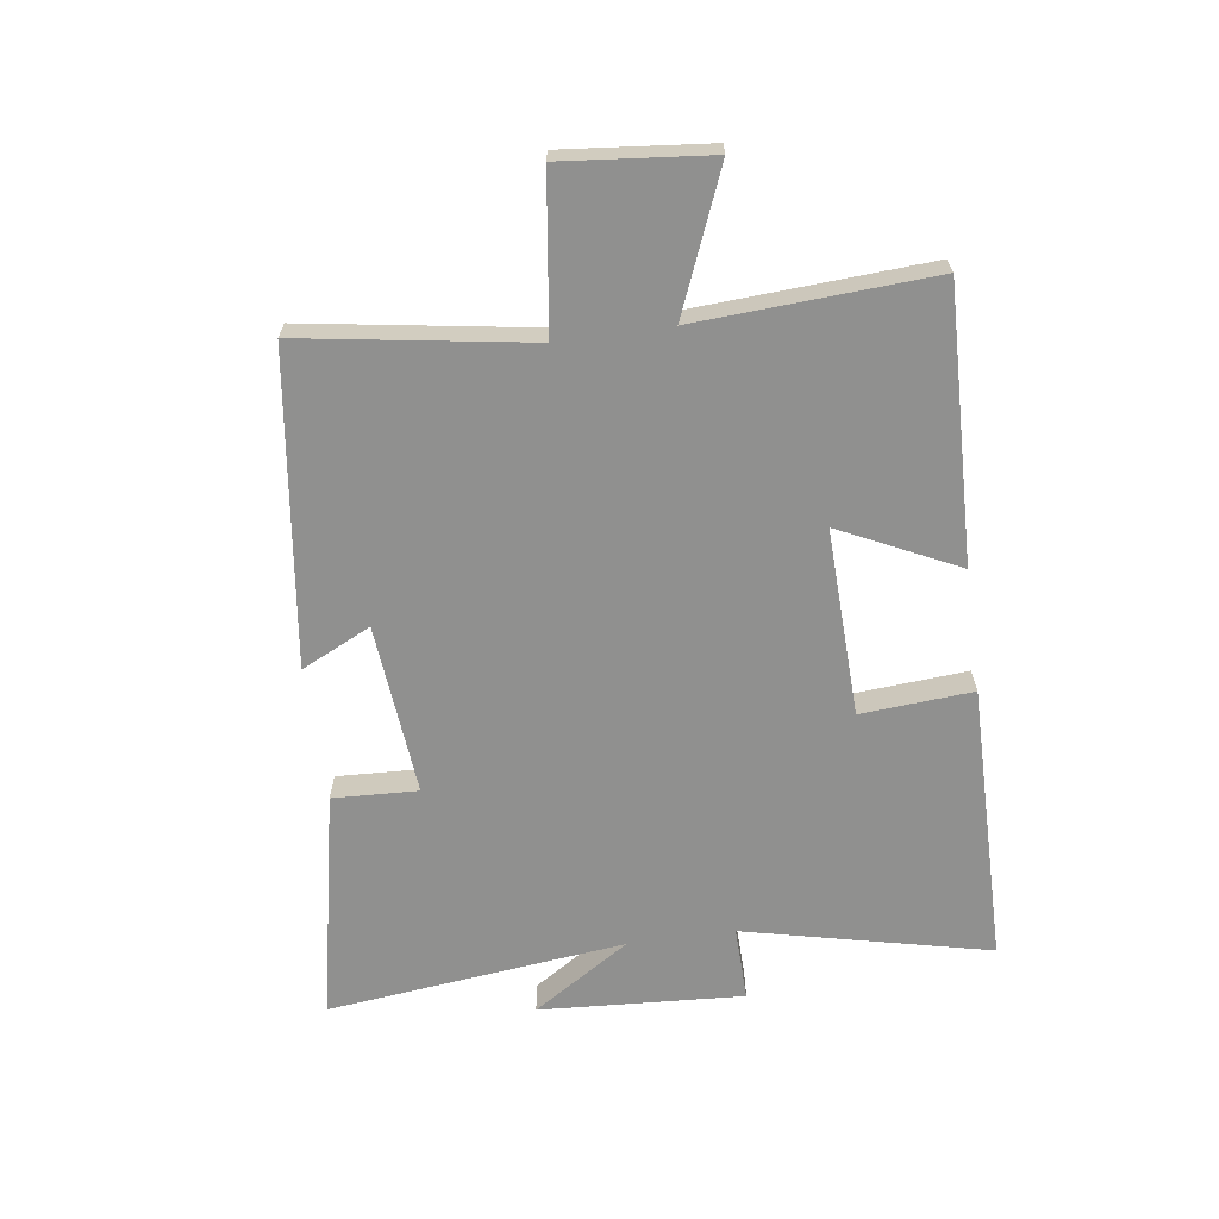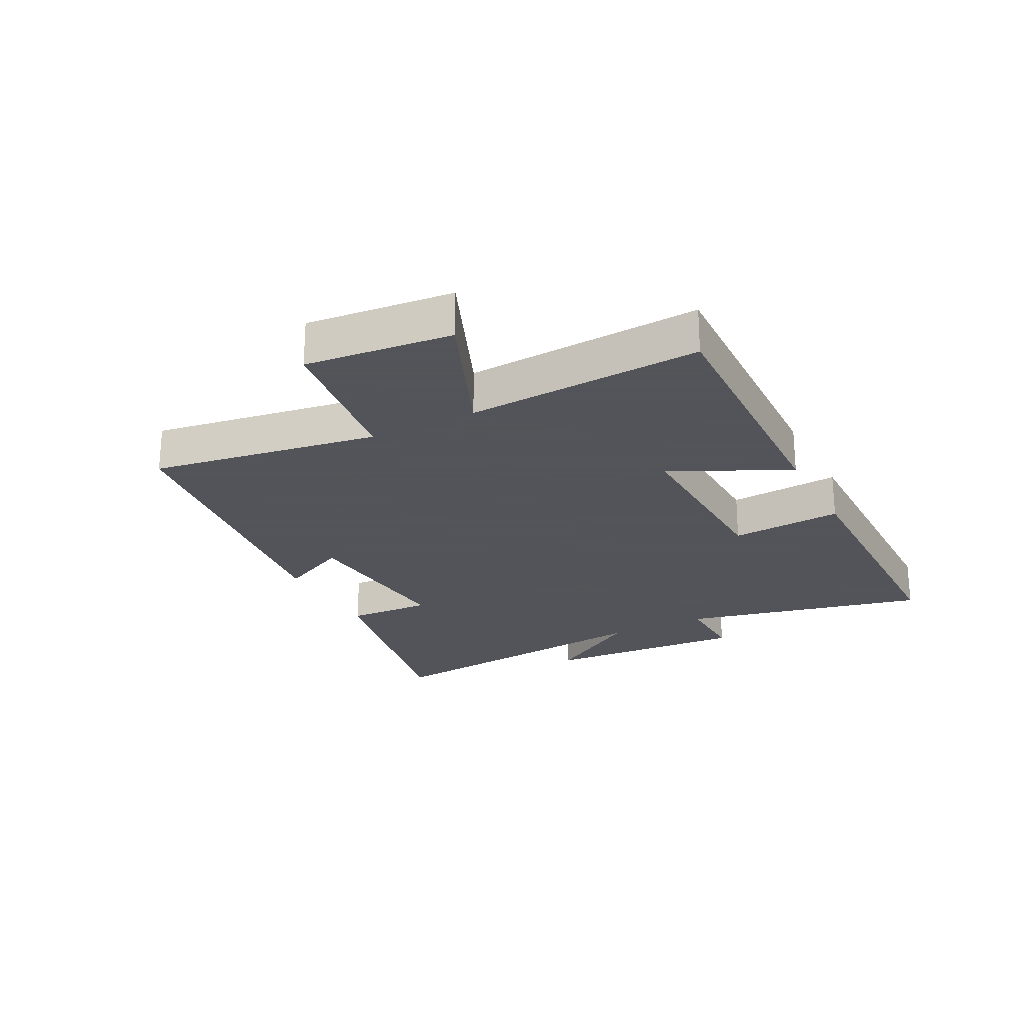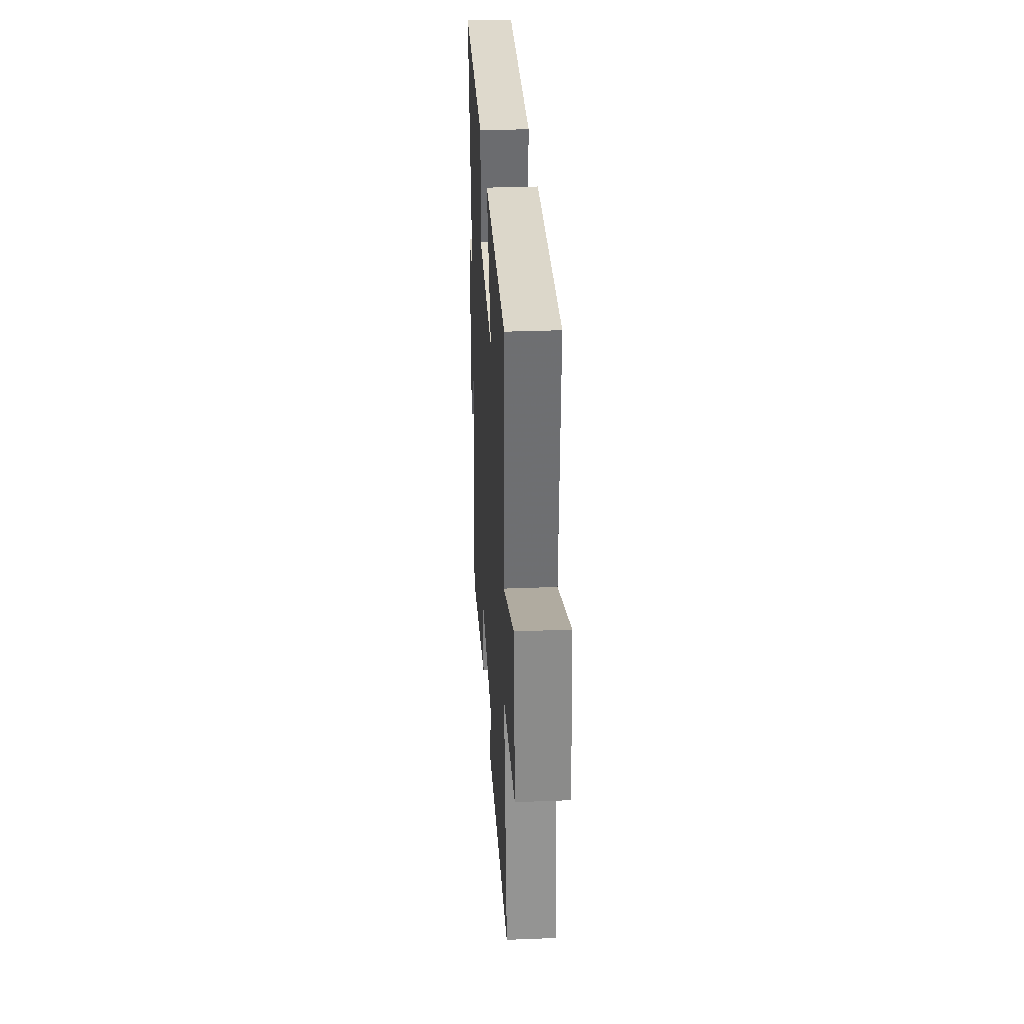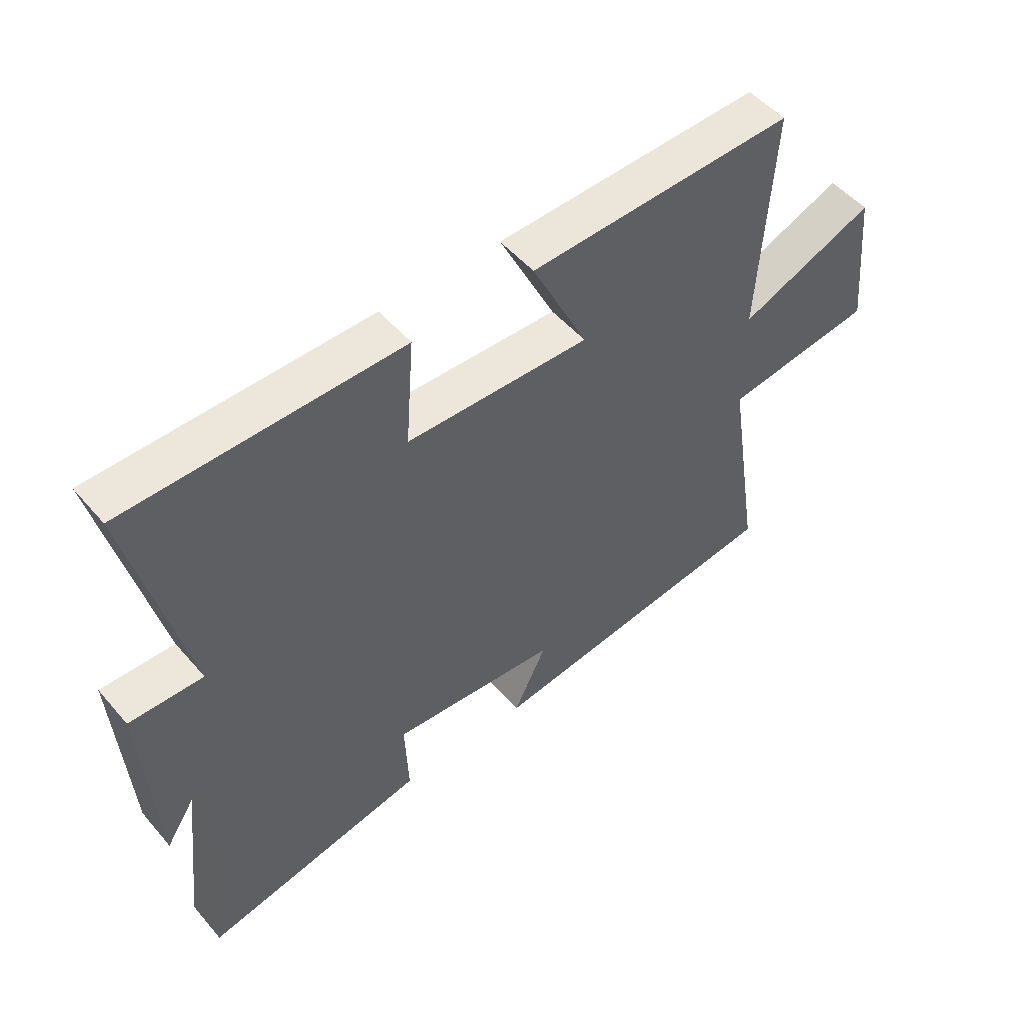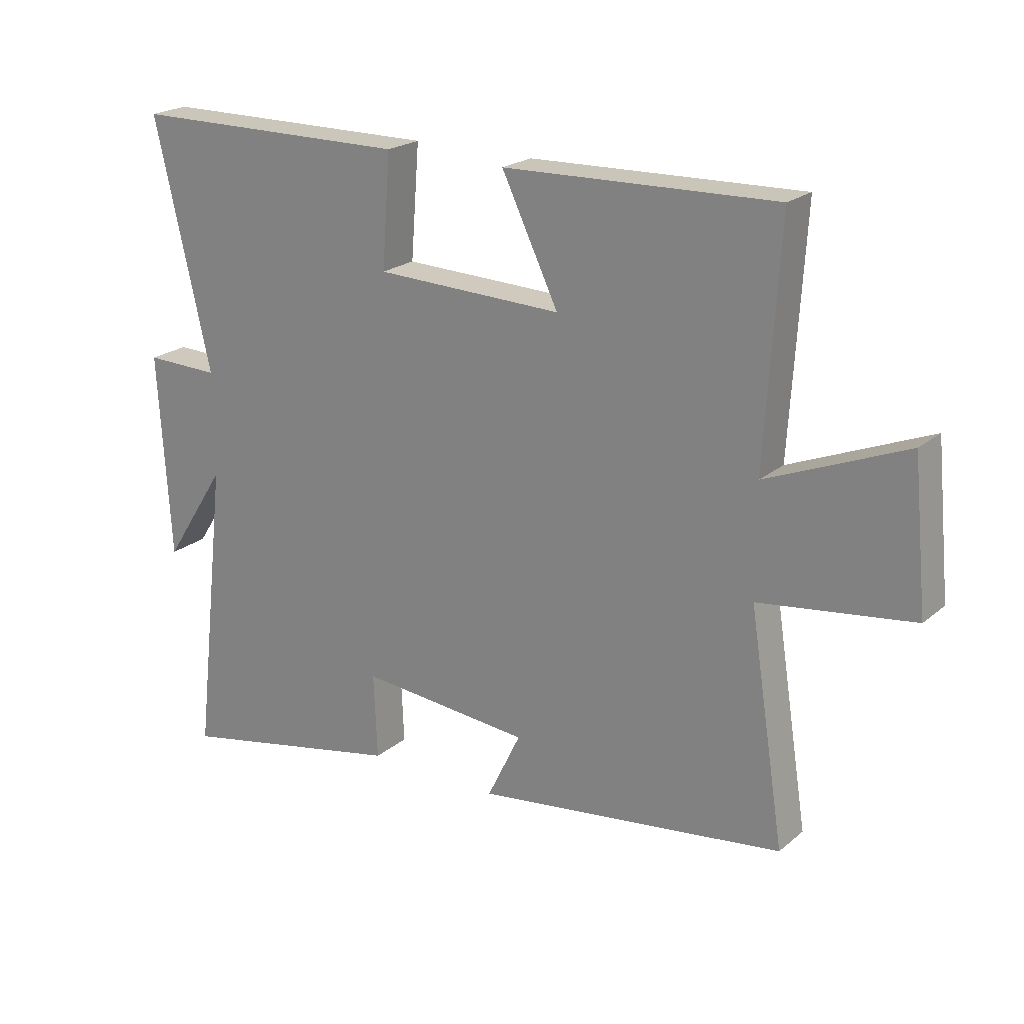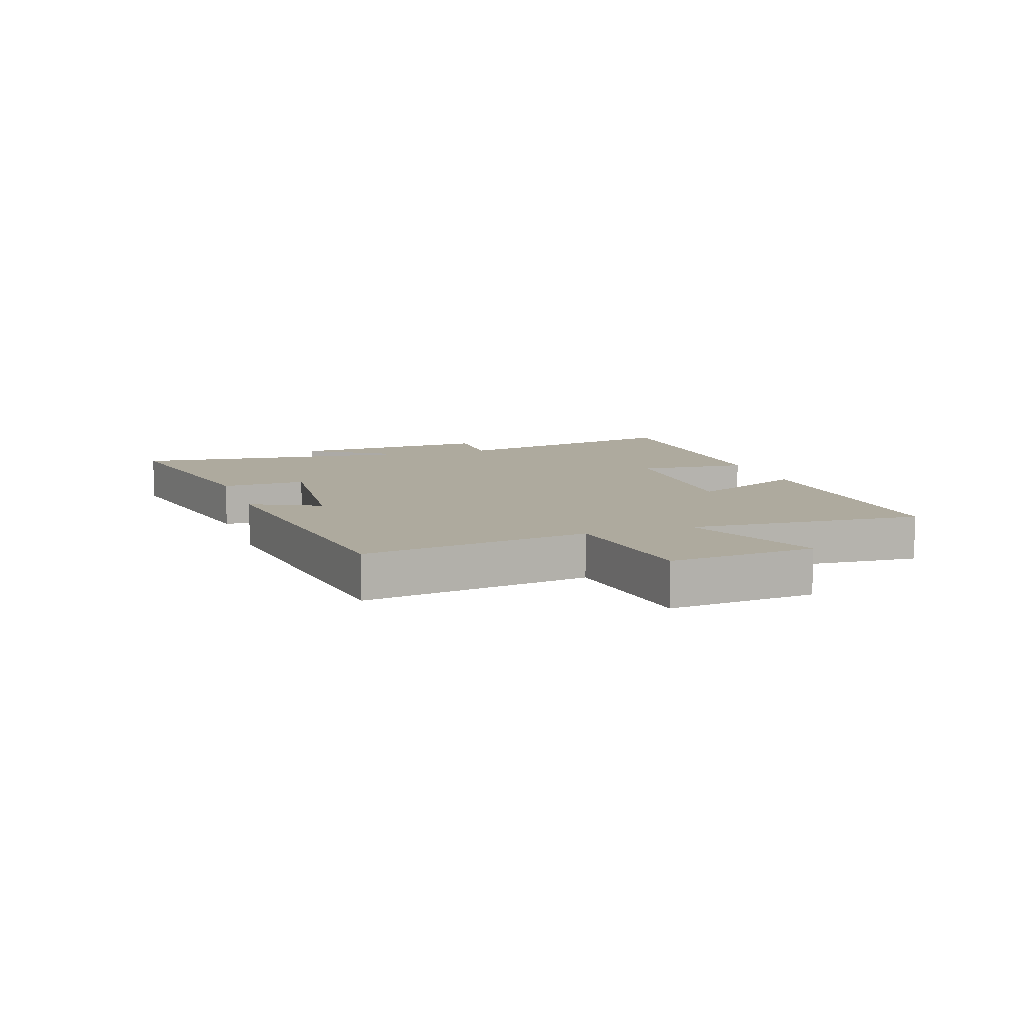
<metadata>
{"format":"obj","ext":"obj","renderer":"f3d","projection":"perspective","resolution":1024,"background":"white","views":[{"elev":-65.5,"azim":-82.1,"up":"+Y"},{"elev":-23.9,"azim":-62.7,"up":"+Y"},{"elev":32.2,"azim":-93.2,"up":"+Z"},{"elev":51.2,"azim":140.8,"up":"+Z"},{"elev":21.5,"azim":-144.9,"up":"+Z"},{"elev":9.3,"azim":-108.6,"up":"+Y"}]}
</metadata>
<code>
v -0.523 0.07 0.513
v -0.073 0.07 0.5
v -0.167 0.07 0.305
v 0.143 0.07 0.315
v 0.129 0.07 0.5
v 0.593 0.07 0.497
v 0.5 0.07 0.091
v 0.624 0.07 0.094
v 0.604 0.07 -0.244
v 0.5 0.07 -0.083
v 0.557 0.07 -0.577
v 0.176 0.07 -0.5
v 0.182 0.07 -0.359
v -0.102 0.07 -0.385
v -0.046 0.07 -0.5
v -0.559 0.07 -0.433
v -0.5 0.07 -0.057
v -0.754 0.07 -0.023
v -0.73 0.07 0.219
v -0.5 0.07 0.125
v -0.523 0 0.513
v -0.073 0 0.5
v -0.167 0 0.305
v 0.143 0 0.315
v 0.129 0 0.5
v 0.593 0 0.497
v 0.5 0 0.091
v 0.624 0 0.094
v 0.604 0 -0.244
v 0.5 0 -0.083
v 0.557 0 -0.577
v 0.176 0 -0.5
v 0.182 0 -0.359
v -0.102 0 -0.385
v -0.046 0 -0.5
v -0.559 0 -0.433
v -0.5 0 -0.057
v -0.754 0 -0.023
v -0.73 0 0.219
v -0.5 0 0.125
f 17 18 19 20
f 14 15 16 17
f 13 14 17 20
f 10 11 12 13
f 10 13 20
f 7 8 9 10
f 7 10 20
f 4 5 6 7
f 3 4 7 20
f 1 2 3 20
f 40 39 38 37
f 37 36 35 34
f 40 37 34 33
f 33 32 31 30
f 40 33 30
f 30 29 28 27
f 40 30 27
f 27 26 25 24
f 40 27 24 23
f 40 23 22 21
f 1 21 22 2
f 2 22 23 3
f 3 23 24 4
f 4 24 25 5
f 5 25 26 6
f 6 26 27 7
f 7 27 28 8
f 8 28 29 9
f 9 29 30 10
f 10 30 31 11
f 11 31 32 12
f 12 32 33 13
f 13 33 34 14
f 14 34 35 15
f 15 35 36 16
f 16 36 37 17
f 17 37 38 18
f 18 38 39 19
f 19 39 40 20
f 20 40 21 1

</code>
